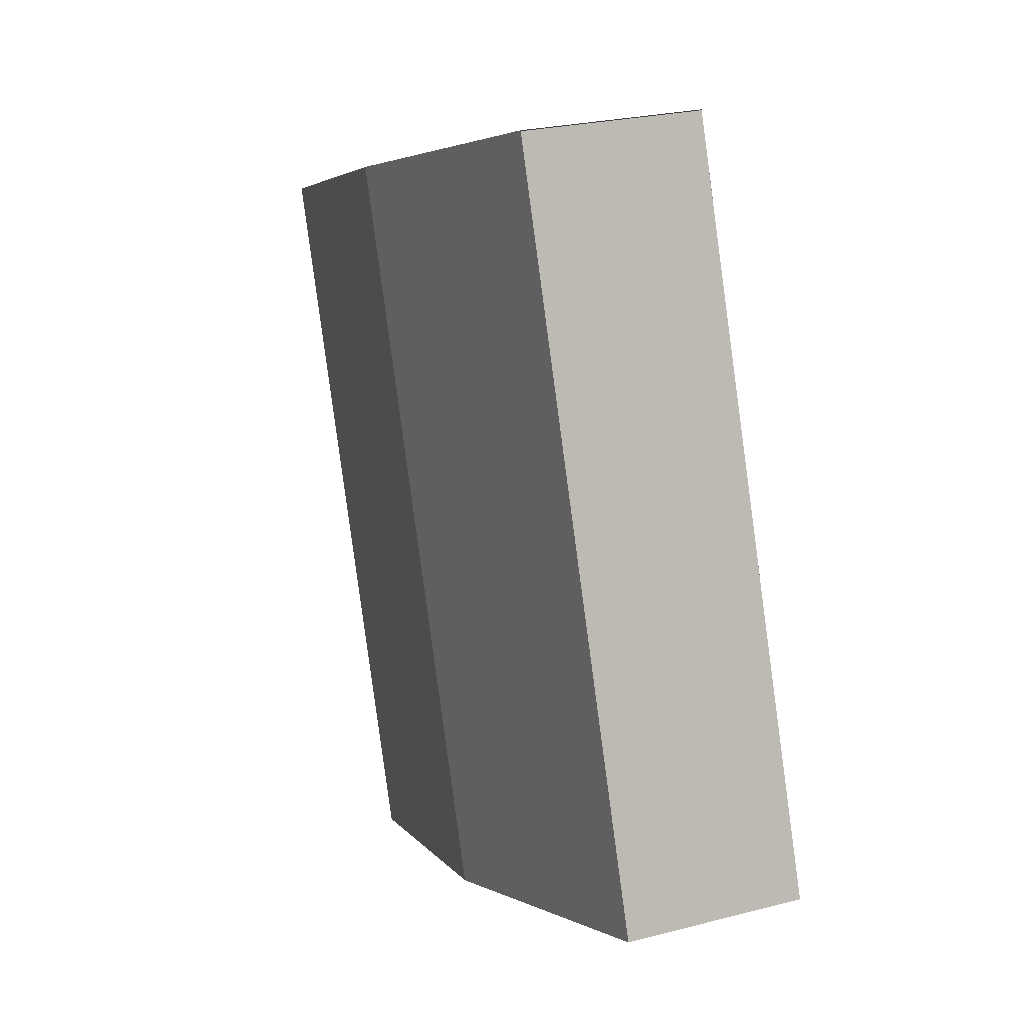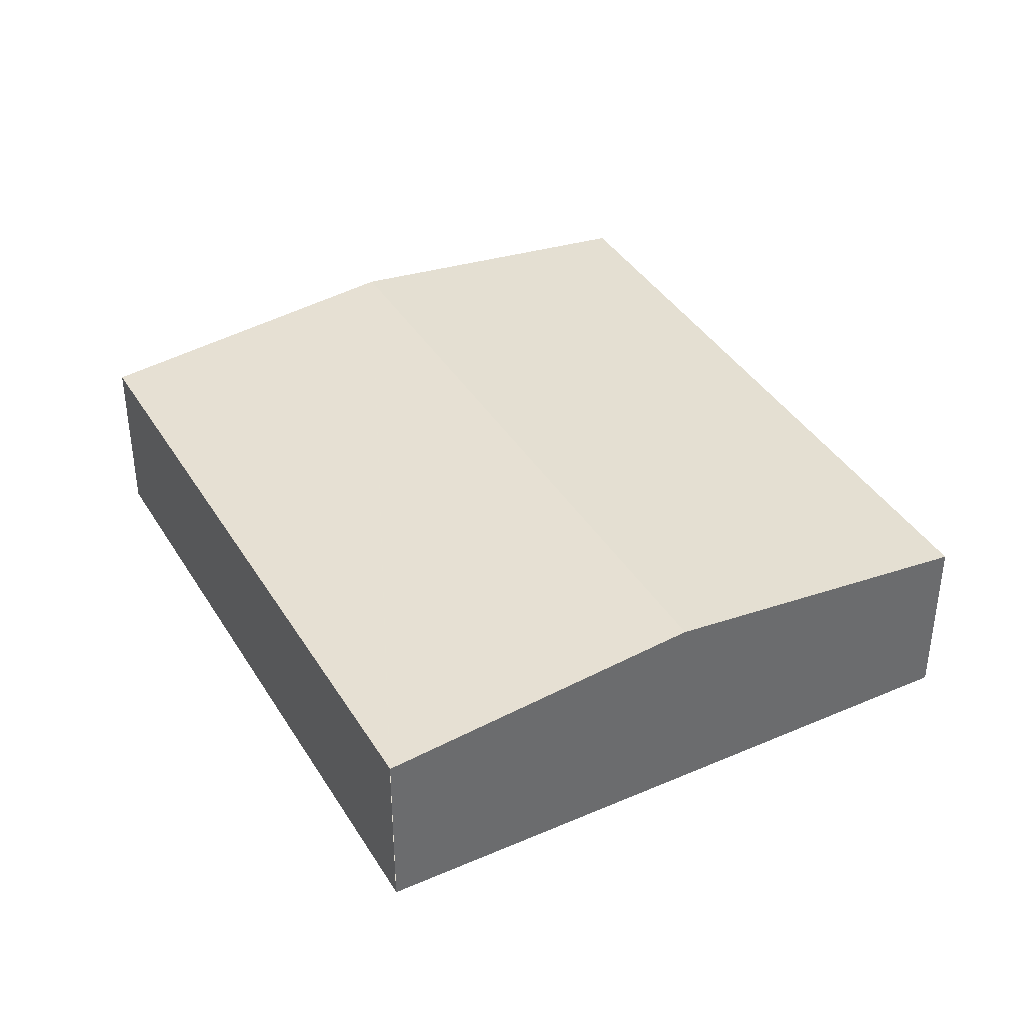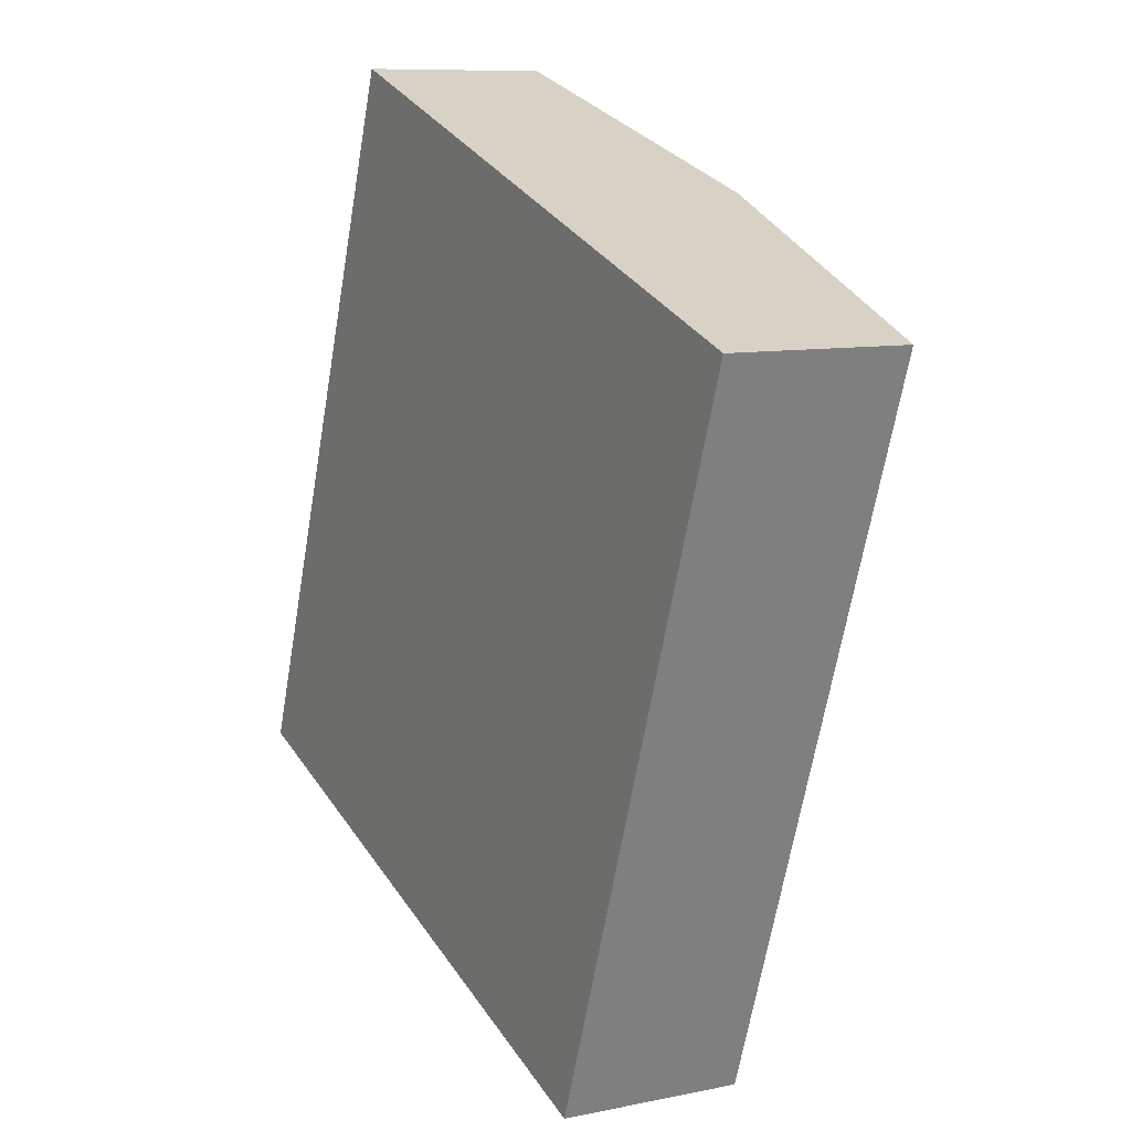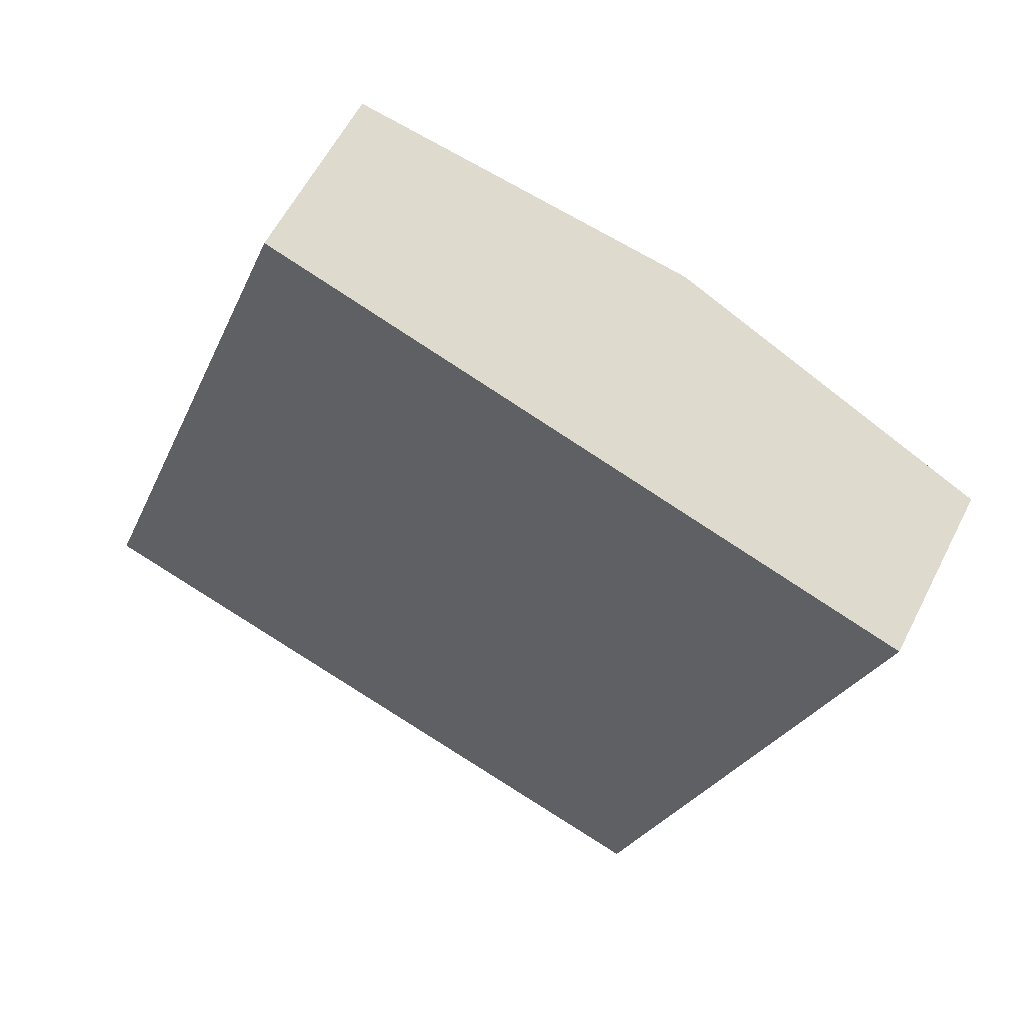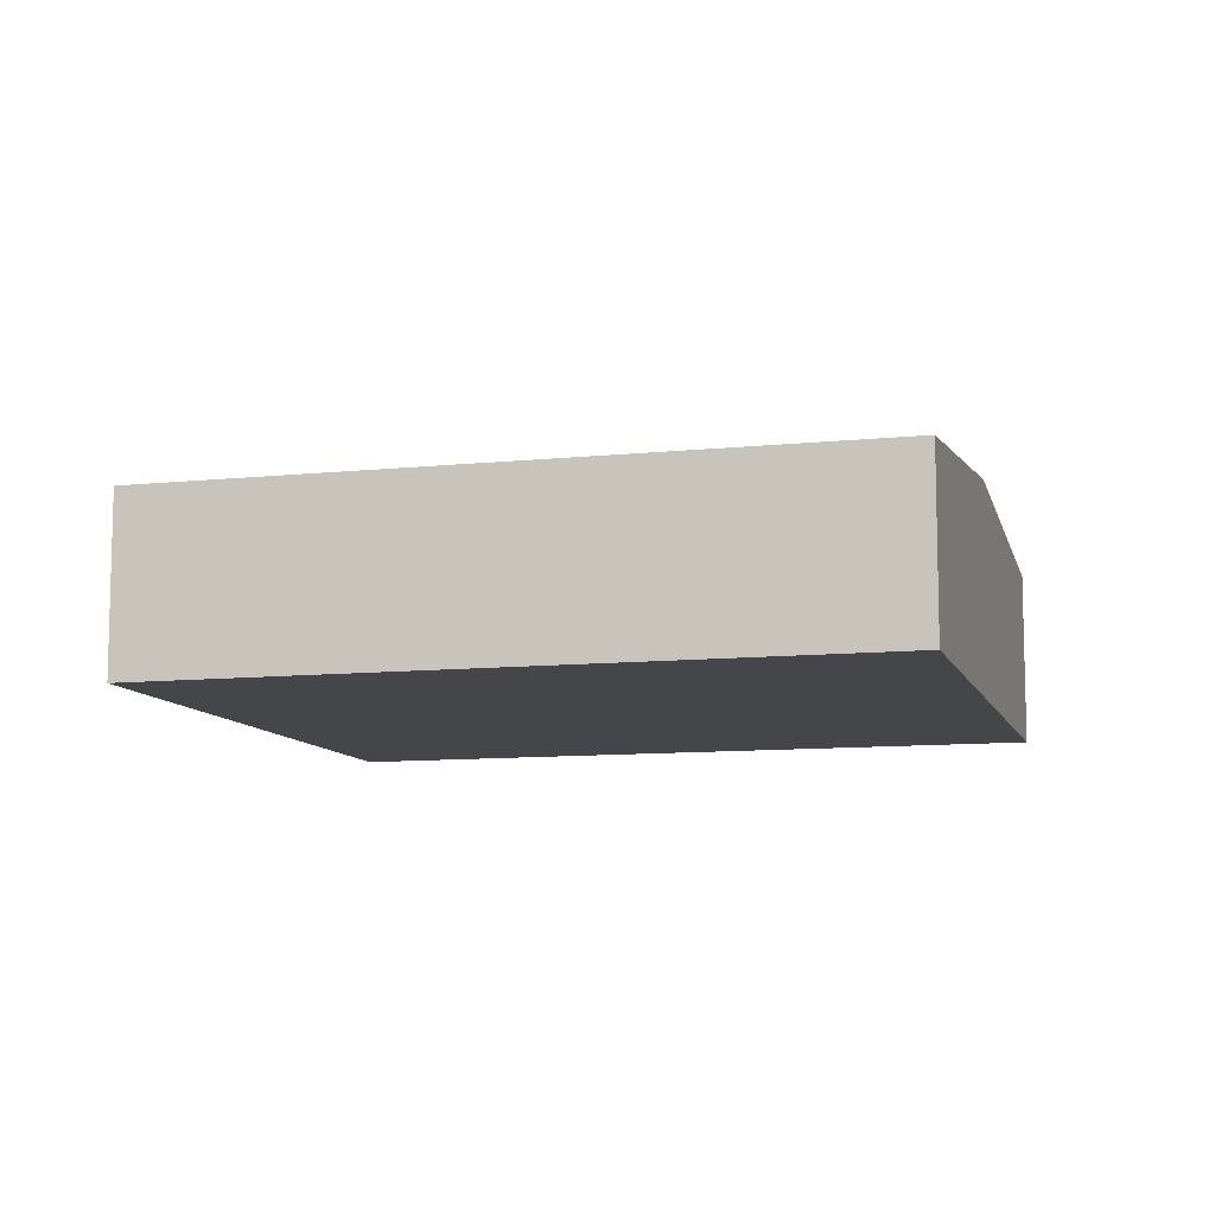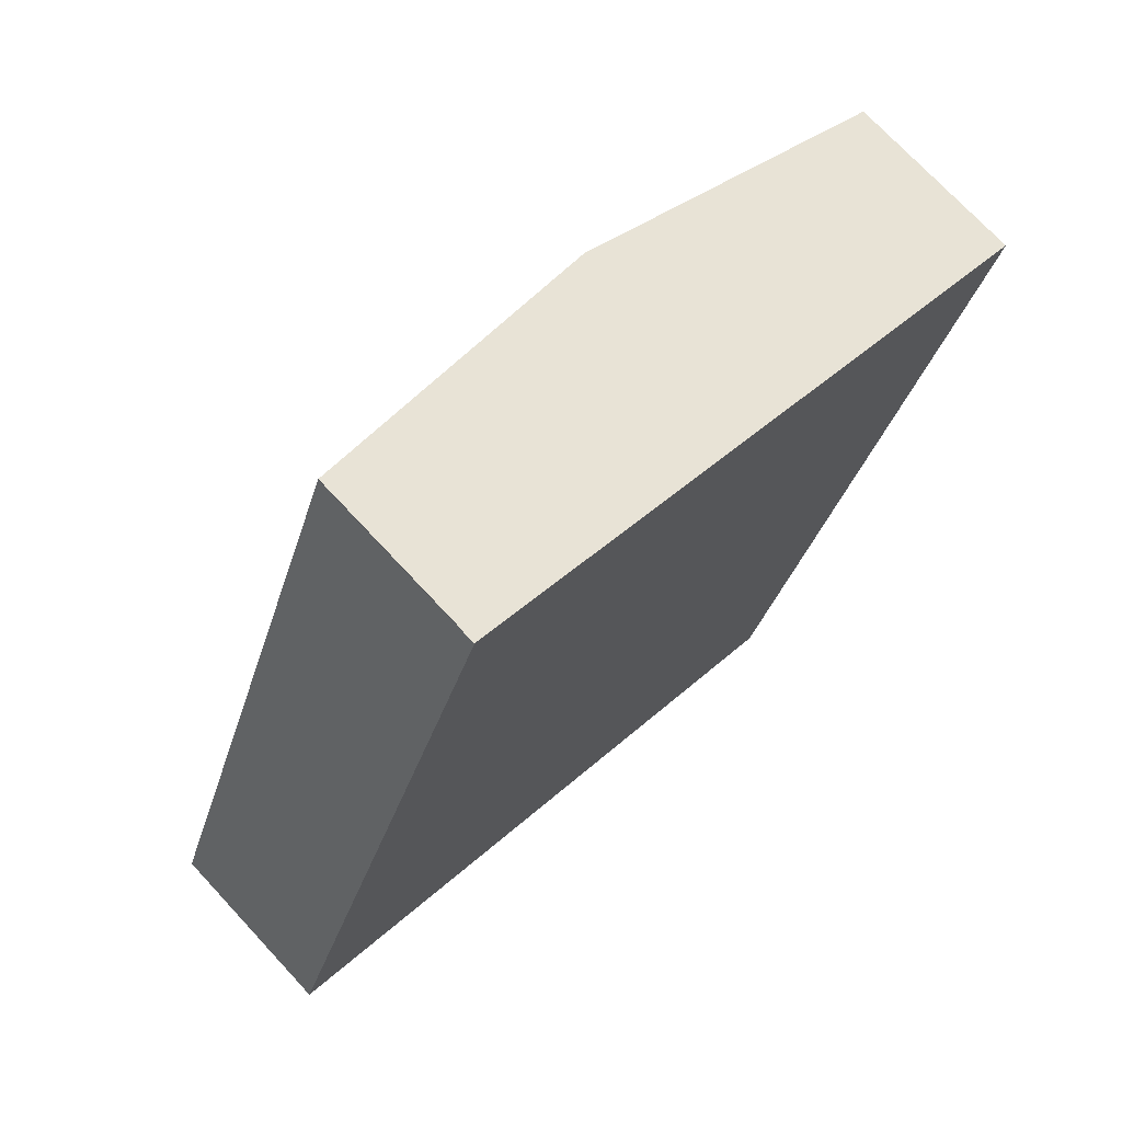
<metadata>
{"format":"obj","ext":"obj","renderer":"f3d","projection":"perspective","resolution":1024,"background":"white","views":[{"elev":24.5,"azim":-113.2,"up":"+Z"},{"elev":39.0,"azim":-8.5,"up":"+Y"},{"elev":9.1,"azim":60.9,"up":"+Z"},{"elev":58.1,"azim":26.6,"up":"+Z"},{"elev":-9.7,"azim":125.0,"up":"+Y"},{"elev":73.0,"azim":-42.9,"up":"+Z"}]}
</metadata>
<code>
v  5.267 3.575 -1.894
v  4.21 3.002 11.69
v  9.471 3.575 9.78
v  4.205 3.002 11.68
v  0 3.002 1.838e-16
v  10.54 3.001 -3.79
v  10.32 3.482 9.472
v  14.73 3.002 7.87
v  0 0 0
v  4.205 -7.15e-16 11.68
v  4.21 -7.158e-16 11.69
v  9.471 -5.989e-16 9.78
v  10.32 -5.8e-16 9.472
v  14.73 -4.819e-16 7.87
v  10.54 2.321e-16 -3.79
v  5.267 1.16e-16 -1.894
g defaultobject
f 1 2 3
f 2 1 4
f 4 1 5
f 6 7 8
f 7 6 3
f 3 6 1
f 9 4 5
f 4 9 10
f 11 3 2
f 3 11 12
f 3 12 7
f 7 12 8
f 8 12 13
f 8 13 14
f 14 6 8
f 6 14 15
f 1 9 5
f 9 1 16
f 16 1 6
f 16 6 15
f 14 16 15
f 16 14 13
f 16 13 12
f 16 12 9
f 9 12 11
f 9 11 10

</code>
